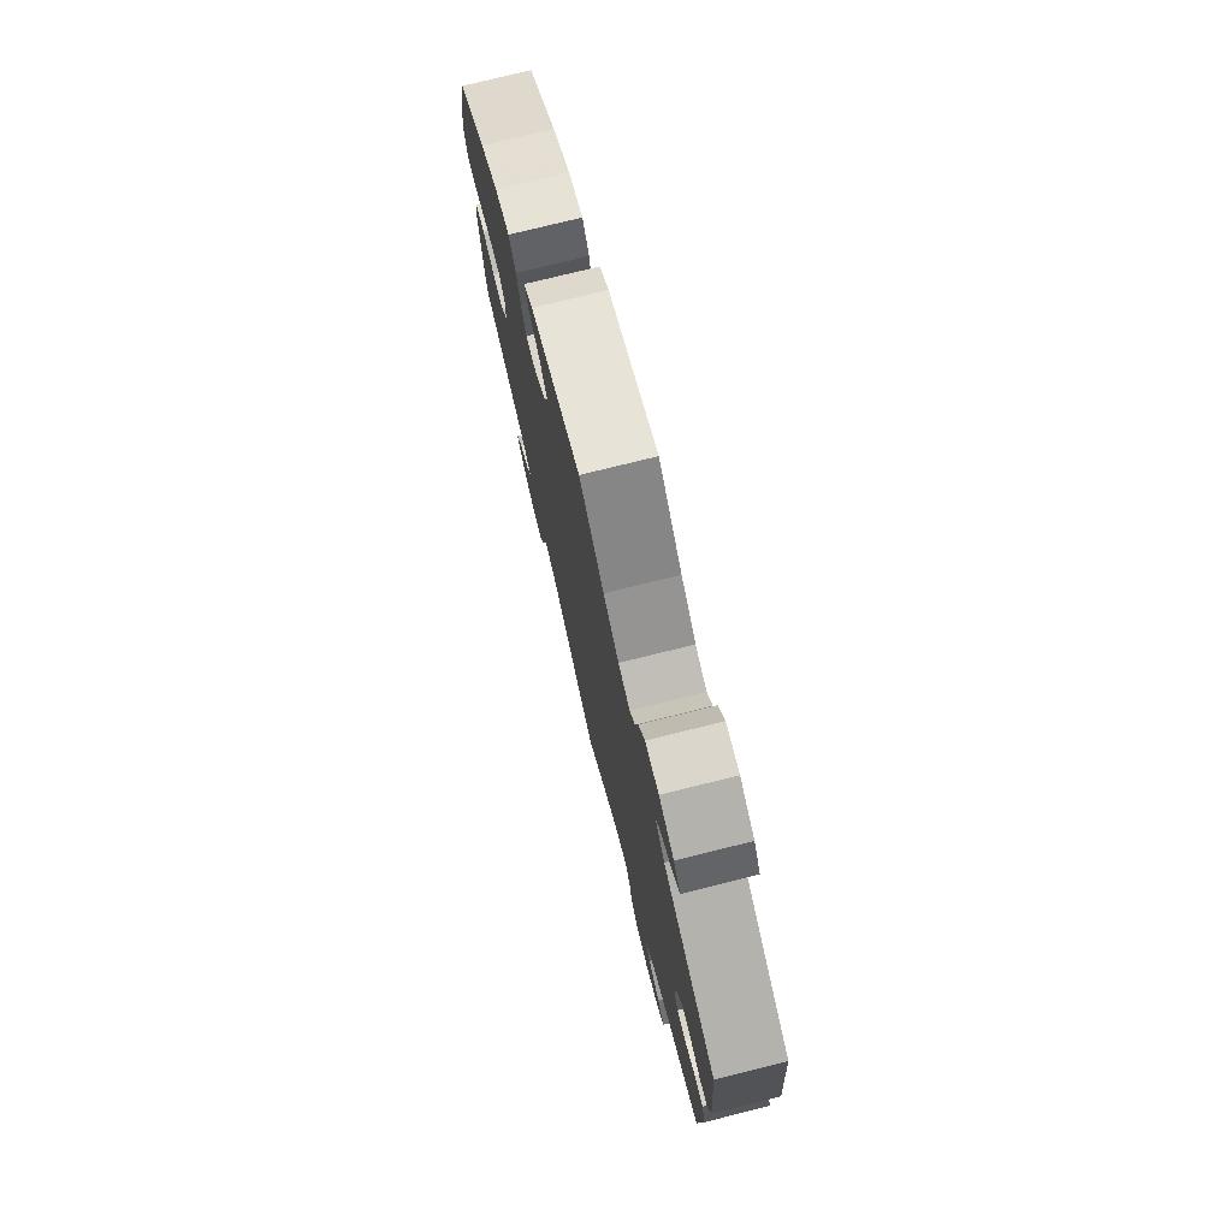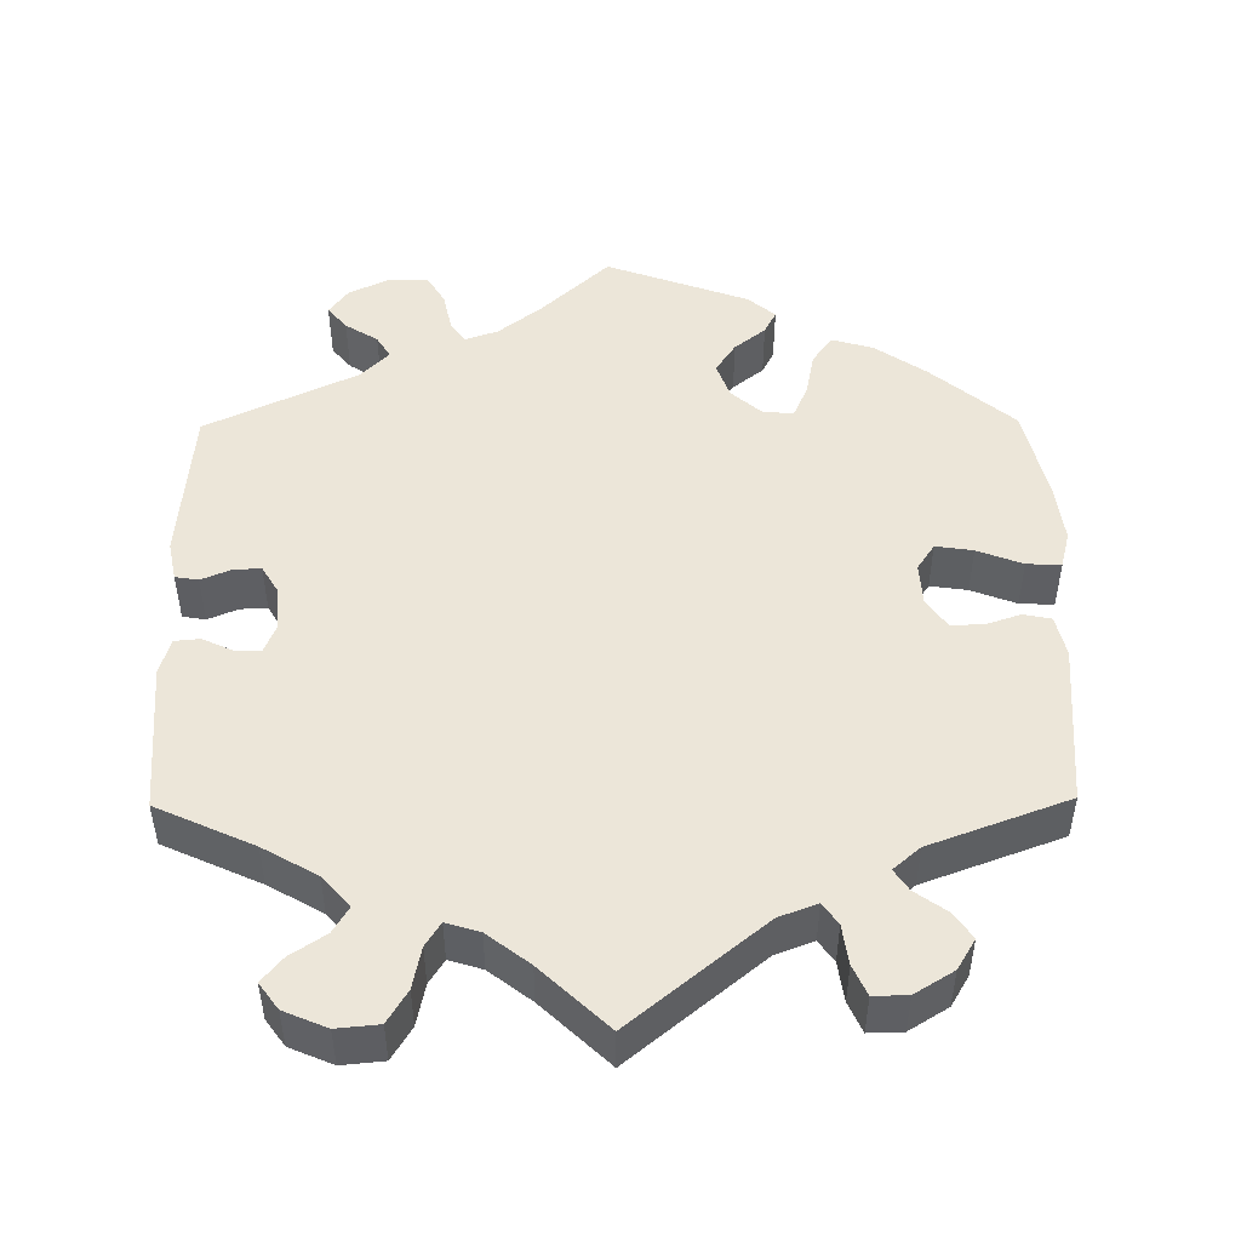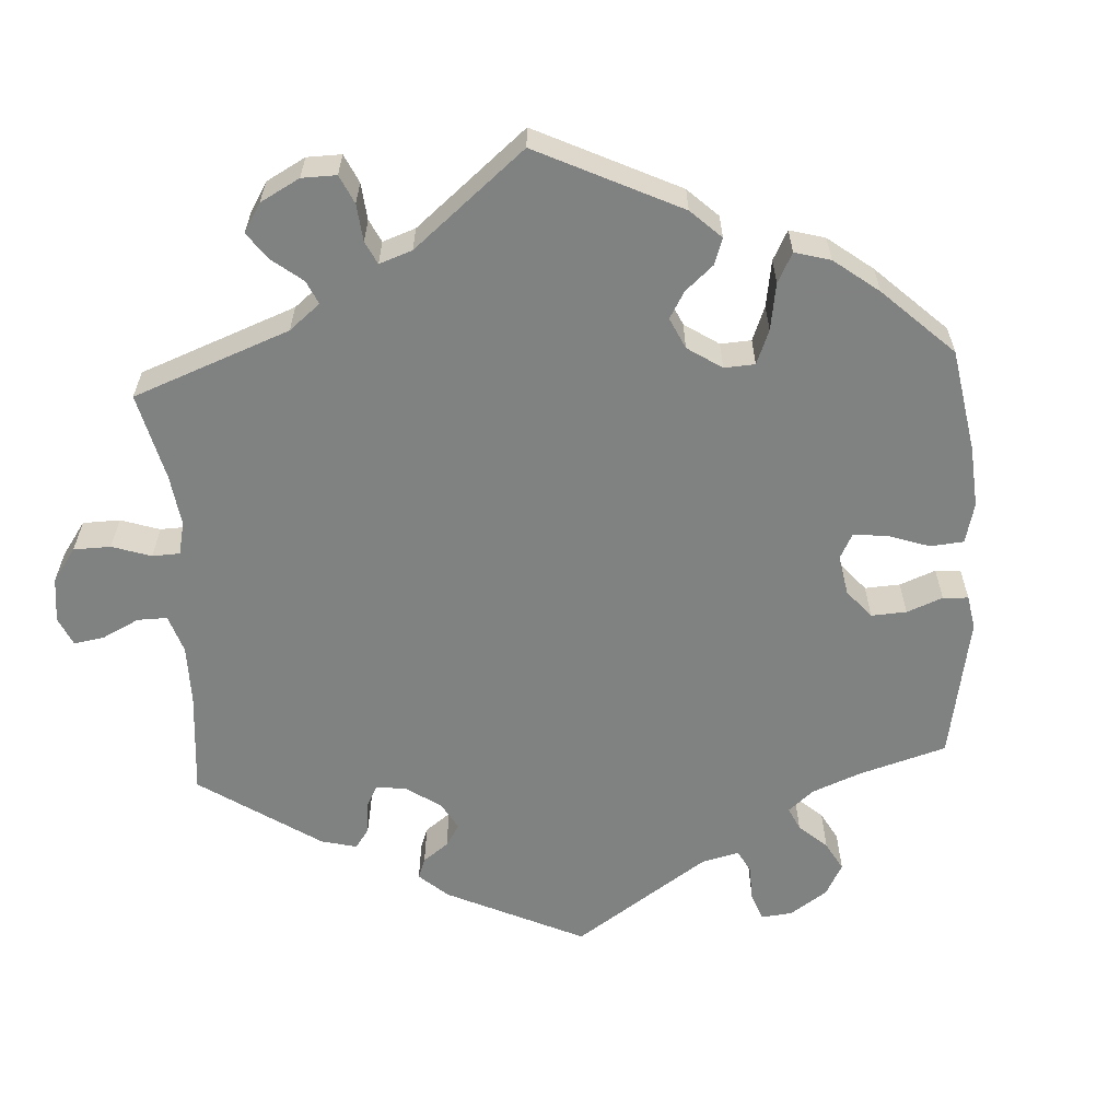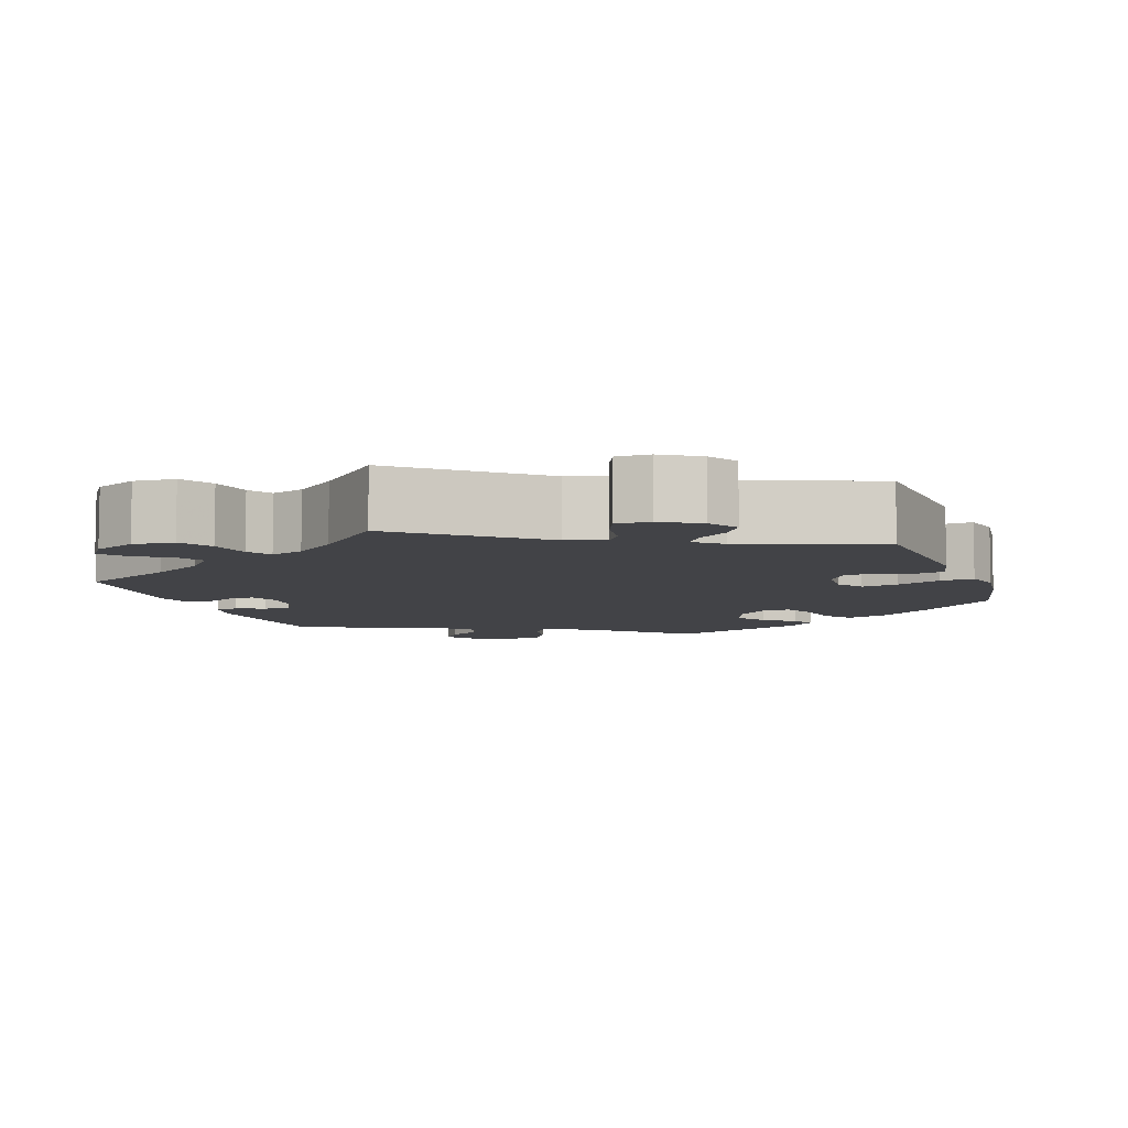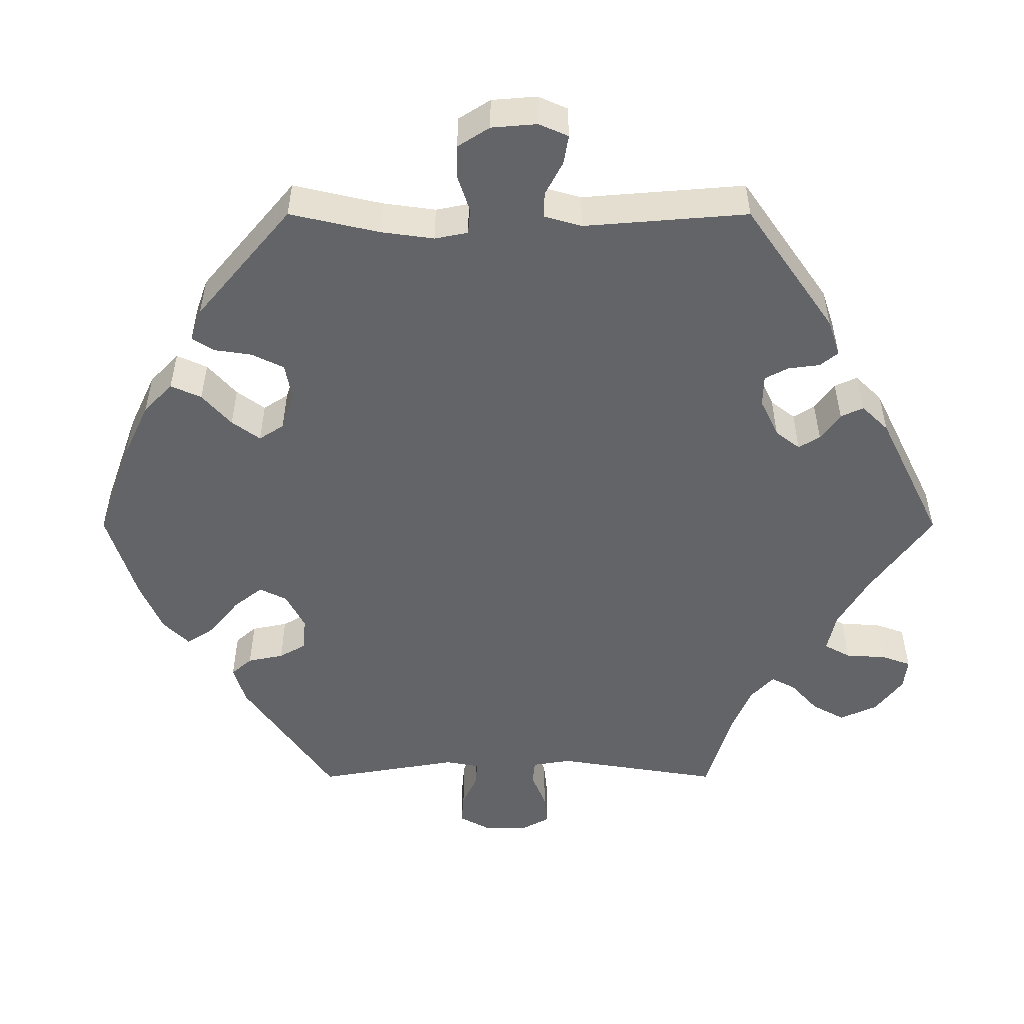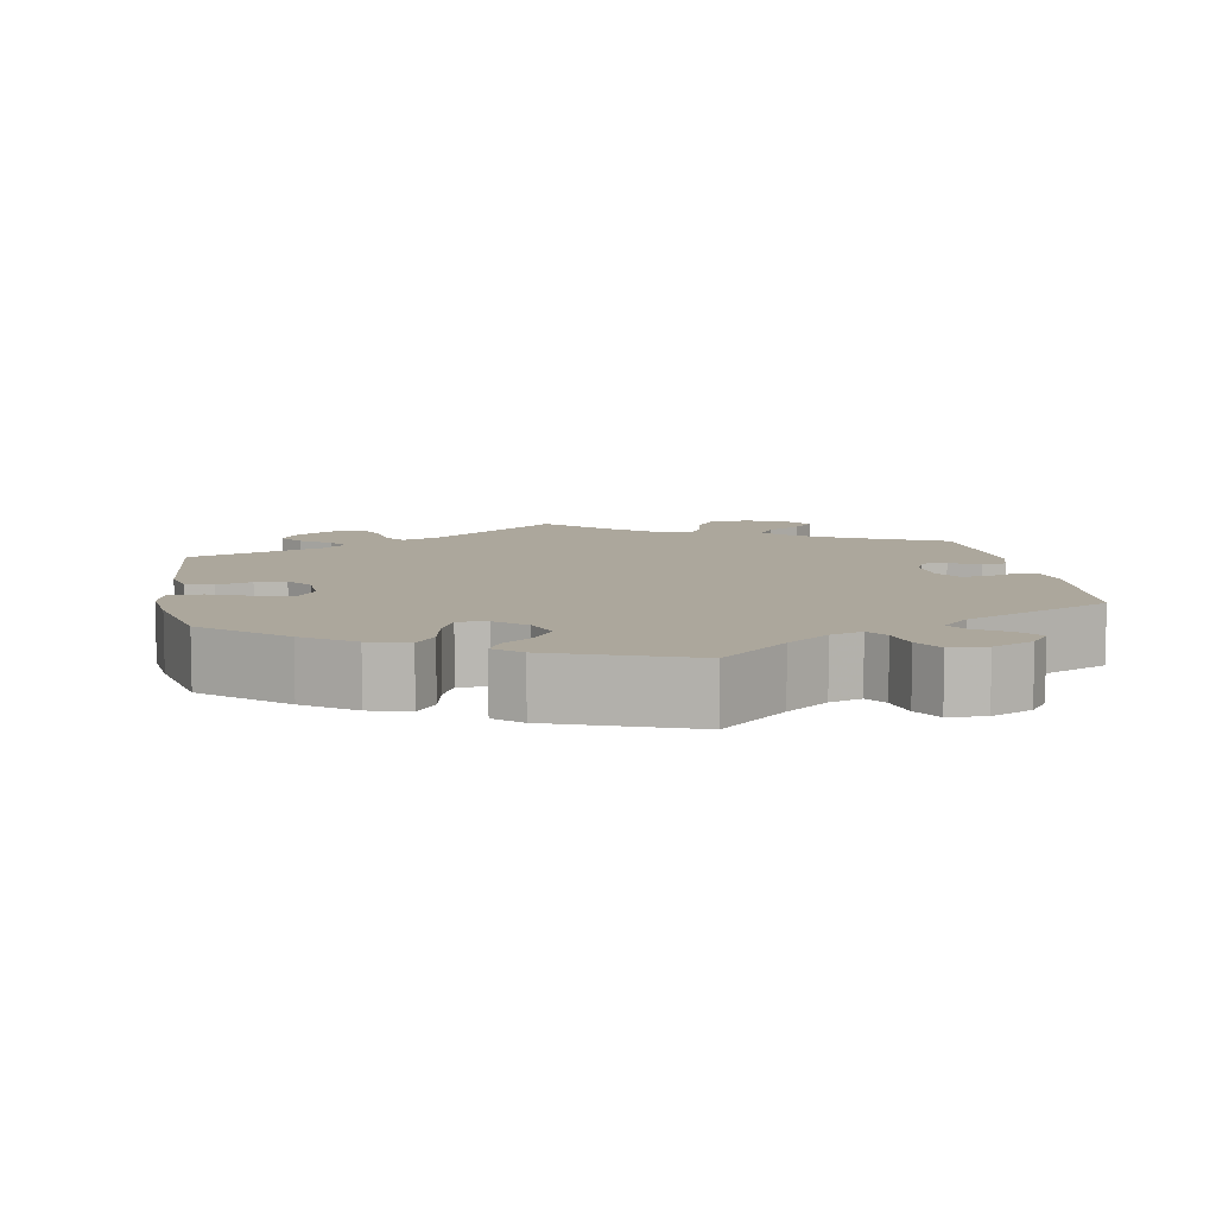
<metadata>
{"format":"obj","ext":"obj","renderer":"f3d","projection":"perspective","resolution":1024,"background":"white","views":[{"elev":76.2,"azim":76.1,"up":"+Z"},{"elev":49.0,"azim":179.4,"up":"+Y"},{"elev":-60.3,"azim":-116.6,"up":"+Y"},{"elev":-7.4,"azim":-160.2,"up":"+Y"},{"elev":-51.1,"azim":30.0,"up":"+Y"},{"elev":8.4,"azim":-9.7,"up":"+Y"}]}
</metadata>
<code>
v 0.378 0.07 -0.345
v 0.31 0.07 -0.384
v 0.275 0.07 -0.423
v 0.295 0.07 -0.456
v 0.339 0.07 -0.485
v 0.365 0.07 -0.516
v 0.341 0.07 -0.549
v 0.287 0.07 -0.572
v 0.234 0.07 -0.567
v 0.209 0.07 -0.526
v 0.198 0.07 -0.474
v 0.179 0.07 -0.444
v 0.137 0.07 -0.457
v 0.084 0.07 -0.498
v 0 0.07 -0.578
v -0.167 0.07 -0.442
v -0.215 0.07 -0.424
v -0.234 0.07 -0.451
v -0.241 0.07 -0.501
v -0.258 0.07 -0.539
v -0.301 0.07 -0.538
v -0.35 0.07 -0.508
v -0.373 0.07 -0.47
v -0.35 0.07 -0.437
v -0.311 0.07 -0.409
v -0.293 0.07 -0.382
v -0.327 0.07 -0.353
v -0.501 0.07 -0.289
v -0.517 0.07 -0.085
v -0.505 0.07 -0.033
v -0.47 0.07 -0.026
v -0.425 0.07 -0.041
v -0.385 0.07 -0.041
v -0.36 0.07 -0.005
v -0.357 0.07 0.048
v -0.379 0.07 0.081
v -0.426 0.07 0.074
v -0.483 0.07 0.052
v -0.526 0.07 0.05
v -0.538 0.07 0.096
v -0.529 0.07 0.168
v -0.501 0.07 0.289
v -0.398 0.07 0.376
v -0.333 0.07 0.421
v -0.281 0.07 0.436
v -0.256 0.07 0.401
v -0.245 0.07 0.346
v -0.227 0.07 0.305
v -0.189 0.07 0.307
v -0.15 0.07 0.341
v -0.134 0.07 0.386
v -0.159 0.07 0.424
v -0.198 0.07 0.455
v -0.213 0.07 0.484
v -0.179 0.07 0.513
v 0 0.07 0.578
v 0.086 0.07 0.498
v 0.14 0.07 0.456
v 0.181 0.07 0.442
v 0.2 0.07 0.469
v 0.21 0.07 0.517
v 0.232 0.07 0.554
v 0.28 0.07 0.556
v 0.333 0.07 0.531
v 0.357 0.07 0.498
v 0.333 0.07 0.469
v 0.292 0.07 0.443
v 0.275 0.07 0.415
v 0.31 0.07 0.379
v 0.5 0.07 0.289
v 0.517 0.07 0.091
v 0.507 0.07 0.042
v 0.478 0.07 0.037
v 0.44 0.07 0.053
v 0.406 0.07 0.054
v 0.385 0.07 0.019
v 0.381 0.07 -0.035
v 0.396 0.07 -0.072
v 0.428 0.07 -0.071
v 0.467 0.07 -0.053
v 0.499 0.07 -0.056
v 0.512 0.07 -0.102
v 0.5 0.07 -0.289
v 0.378 0 -0.345
v 0.31 0 -0.384
v 0.275 0 -0.423
v 0.295 0 -0.456
v 0.339 0 -0.485
v 0.365 0 -0.516
v 0.341 0 -0.549
v 0.287 0 -0.572
v 0.234 0 -0.567
v 0.209 0 -0.526
v 0.198 0 -0.474
v 0.179 0 -0.444
v 0.137 0 -0.457
v 0.084 0 -0.498
v 0 0 -0.578
v -0.167 0 -0.442
v -0.215 0 -0.424
v -0.234 0 -0.451
v -0.241 0 -0.501
v -0.258 0 -0.539
v -0.301 0 -0.538
v -0.35 0 -0.508
v -0.373 0 -0.47
v -0.35 0 -0.437
v -0.311 0 -0.409
v -0.293 0 -0.382
v -0.327 0 -0.353
v -0.501 0 -0.289
v -0.517 0 -0.085
v -0.505 0 -0.033
v -0.47 0 -0.026
v -0.425 0 -0.041
v -0.385 0 -0.041
v -0.36 0 -0.005
v -0.357 0 0.048
v -0.379 0 0.081
v -0.426 0 0.074
v -0.483 0 0.052
v -0.526 0 0.05
v -0.538 0 0.096
v -0.529 0 0.168
v -0.501 0 0.289
v -0.398 0 0.376
v -0.333 0 0.421
v -0.281 0 0.436
v -0.256 0 0.401
v -0.245 0 0.346
v -0.227 0 0.305
v -0.189 0 0.307
v -0.15 0 0.341
v -0.134 0 0.386
v -0.159 0 0.424
v -0.198 0 0.455
v -0.213 0 0.484
v -0.179 0 0.513
v 0 0 0.578
v 0.086 0 0.498
v 0.14 0 0.456
v 0.181 0 0.442
v 0.2 0 0.469
v 0.21 0 0.517
v 0.232 0 0.554
v 0.28 0 0.556
v 0.333 0 0.531
v 0.357 0 0.498
v 0.333 0 0.469
v 0.292 0 0.443
v 0.275 0 0.415
v 0.31 0 0.379
v 0.5 0 0.289
v 0.517 0 0.091
v 0.507 0 0.042
v 0.478 0 0.037
v 0.44 0 0.053
v 0.406 0 0.054
v 0.385 0 0.019
v 0.381 0 -0.035
v 0.396 0 -0.072
v 0.428 0 -0.071
v 0.467 0 -0.053
v 0.499 0 -0.056
v 0.512 0 -0.102
v 0.5 0 -0.289
f 82 83 1
f 79 80 81 82
f 78 79 82 1
f 77 78 1 2
f 76 77 2 3
f 71 72 73 74
f 69 70 71 74
f 68 69 74 75
f 64 65 66 67
f 64 67 68
f 63 64 68
f 60 61 62 63
f 59 60 63 68
f 54 55 56 57
f 52 53 54 57
f 51 52 57 58
f 50 51 58 59
f 44 45 46 47
f 44 47 48
f 43 44 48
f 42 43 48
f 41 42 48 49
f 37 38 39 40
f 36 37 40 41
f 29 30 31 32
f 27 28 29 32
f 26 27 32 33
f 22 23 24 25
f 22 25 26
f 21 22 26
f 18 19 20 21
f 17 18 21 26
f 16 17 26 33
f 14 15 16 33
f 8 9 10 11
f 8 11 12
f 7 8 12
f 4 5 6 7
f 3 4 7 12
f 76 3 12
f 59 68 75 76
f 49 50 59 76
f 36 41 49 76
f 35 36 76 12
f 34 35 12 13
f 13 14 33 34
f 84 166 165
f 165 164 163 162
f 84 165 162 161
f 85 84 161 160
f 86 85 160 159
f 157 156 155 154
f 157 154 153 152
f 158 157 152 151
f 150 149 148 147
f 151 150 147
f 151 147 146
f 146 145 144 143
f 151 146 143 142
f 140 139 138 137
f 140 137 136 135
f 141 140 135 134
f 142 141 134 133
f 130 129 128 127
f 131 130 127
f 131 127 126
f 131 126 125
f 132 131 125 124
f 123 122 121 120
f 124 123 120 119
f 115 114 113 112
f 115 112 111 110
f 116 115 110 109
f 108 107 106 105
f 109 108 105
f 109 105 104
f 104 103 102 101
f 109 104 101 100
f 116 109 100 99
f 116 99 98 97
f 94 93 92 91
f 95 94 91
f 95 91 90
f 90 89 88 87
f 95 90 87 86
f 95 86 159
f 159 158 151 142
f 159 142 133 132
f 159 132 124 119
f 95 159 119 118
f 96 95 118 117
f 117 116 97 96
f 1 84 85 2
f 2 85 86 3
f 3 86 87 4
f 4 87 88 5
f 5 88 89 6
f 6 89 90 7
f 7 90 91 8
f 8 91 92 9
f 9 92 93 10
f 10 93 94 11
f 11 94 95 12
f 12 95 96 13
f 13 96 97 14
f 14 97 98 15
f 15 98 99 16
f 16 99 100 17
f 17 100 101 18
f 18 101 102 19
f 19 102 103 20
f 20 103 104 21
f 21 104 105 22
f 22 105 106 23
f 23 106 107 24
f 24 107 108 25
f 25 108 109 26
f 26 109 110 27
f 27 110 111 28
f 28 111 112 29
f 29 112 113 30
f 30 113 114 31
f 31 114 115 32
f 32 115 116 33
f 33 116 117 34
f 34 117 118 35
f 35 118 119 36
f 36 119 120 37
f 37 120 121 38
f 38 121 122 39
f 39 122 123 40
f 40 123 124 41
f 41 124 125 42
f 42 125 126 43
f 43 126 127 44
f 44 127 128 45
f 45 128 129 46
f 46 129 130 47
f 47 130 131 48
f 48 131 132 49
f 49 132 133 50
f 50 133 134 51
f 51 134 135 52
f 52 135 136 53
f 53 136 137 54
f 54 137 138 55
f 55 138 139 56
f 56 139 140 57
f 57 140 141 58
f 58 141 142 59
f 59 142 143 60
f 60 143 144 61
f 61 144 145 62
f 62 145 146 63
f 63 146 147 64
f 64 147 148 65
f 65 148 149 66
f 66 149 150 67
f 67 150 151 68
f 68 151 152 69
f 69 152 153 70
f 70 153 154 71
f 71 154 155 72
f 72 155 156 73
f 73 156 157 74
f 74 157 158 75
f 75 158 159 76
f 76 159 160 77
f 77 160 161 78
f 78 161 162 79
f 79 162 163 80
f 80 163 164 81
f 81 164 165 82
f 82 165 166 83
f 83 166 84 1

</code>
